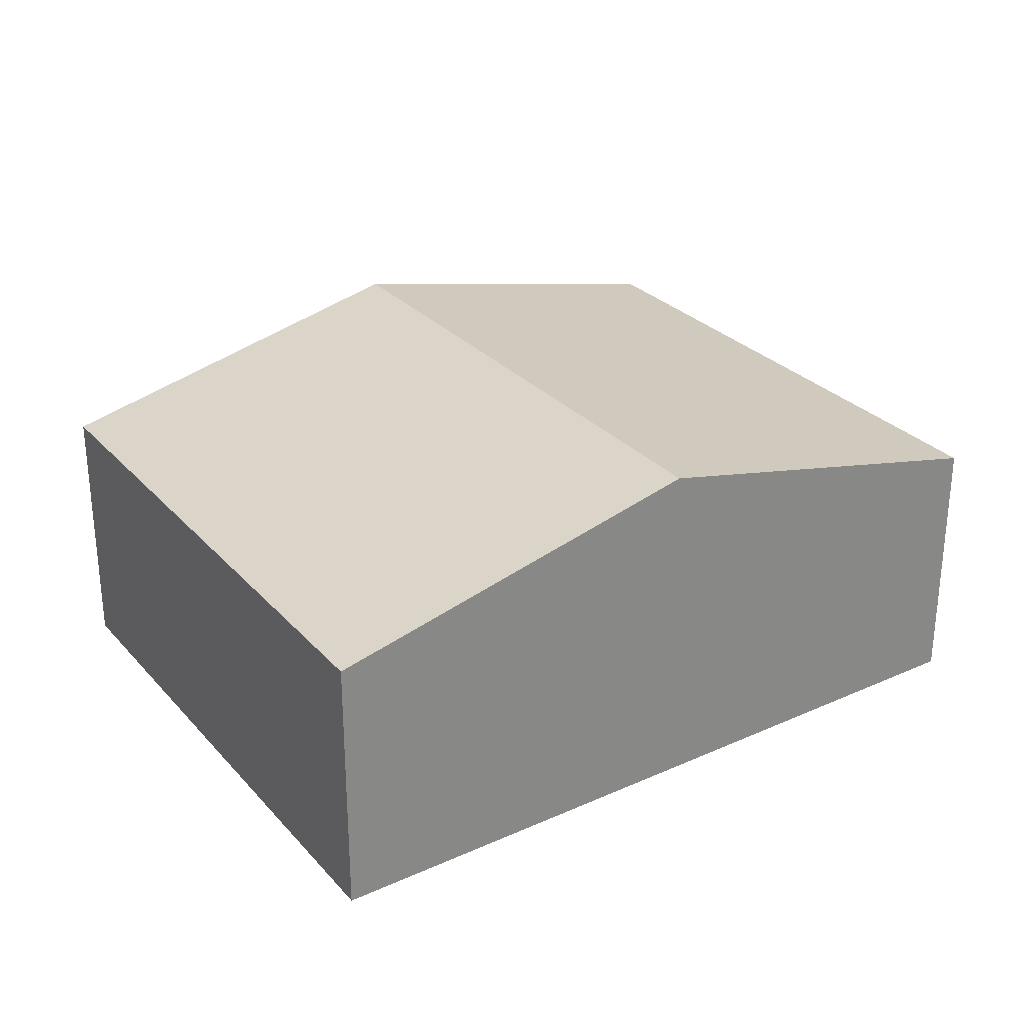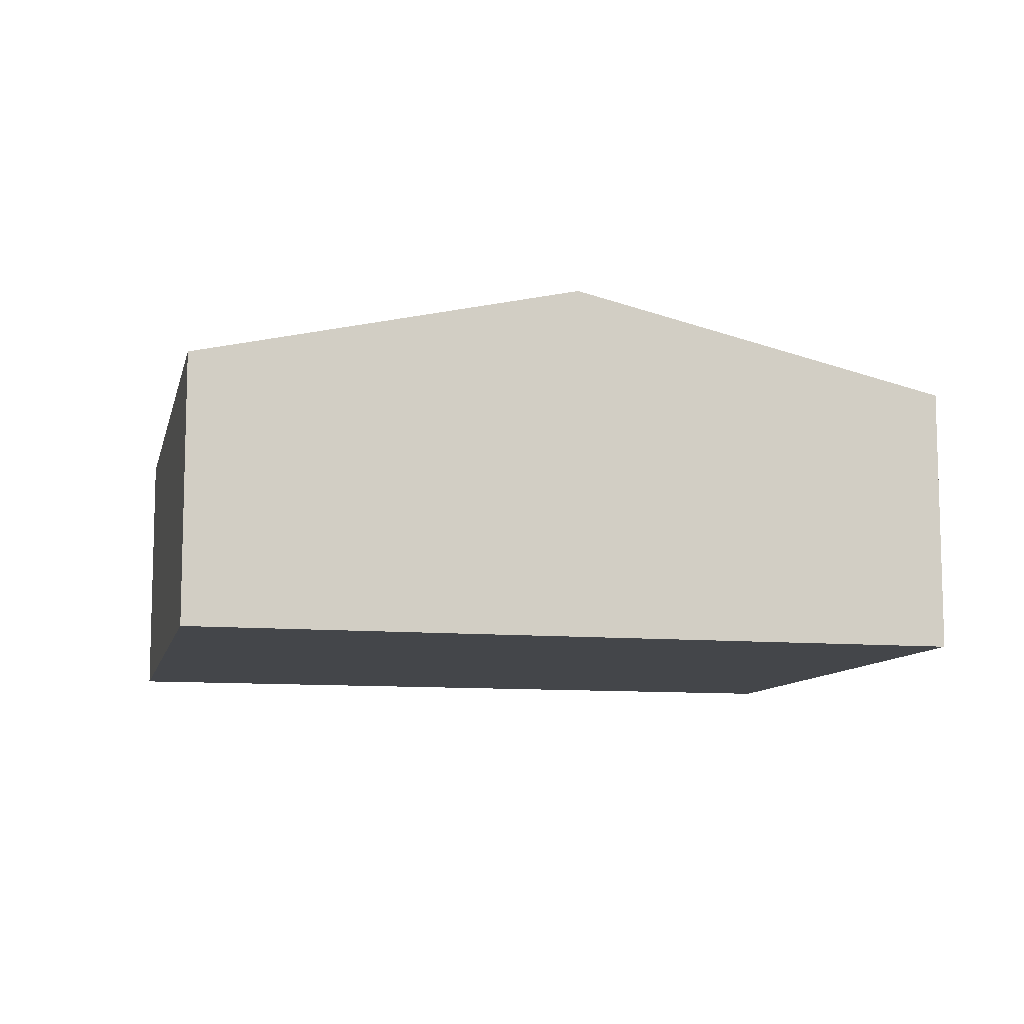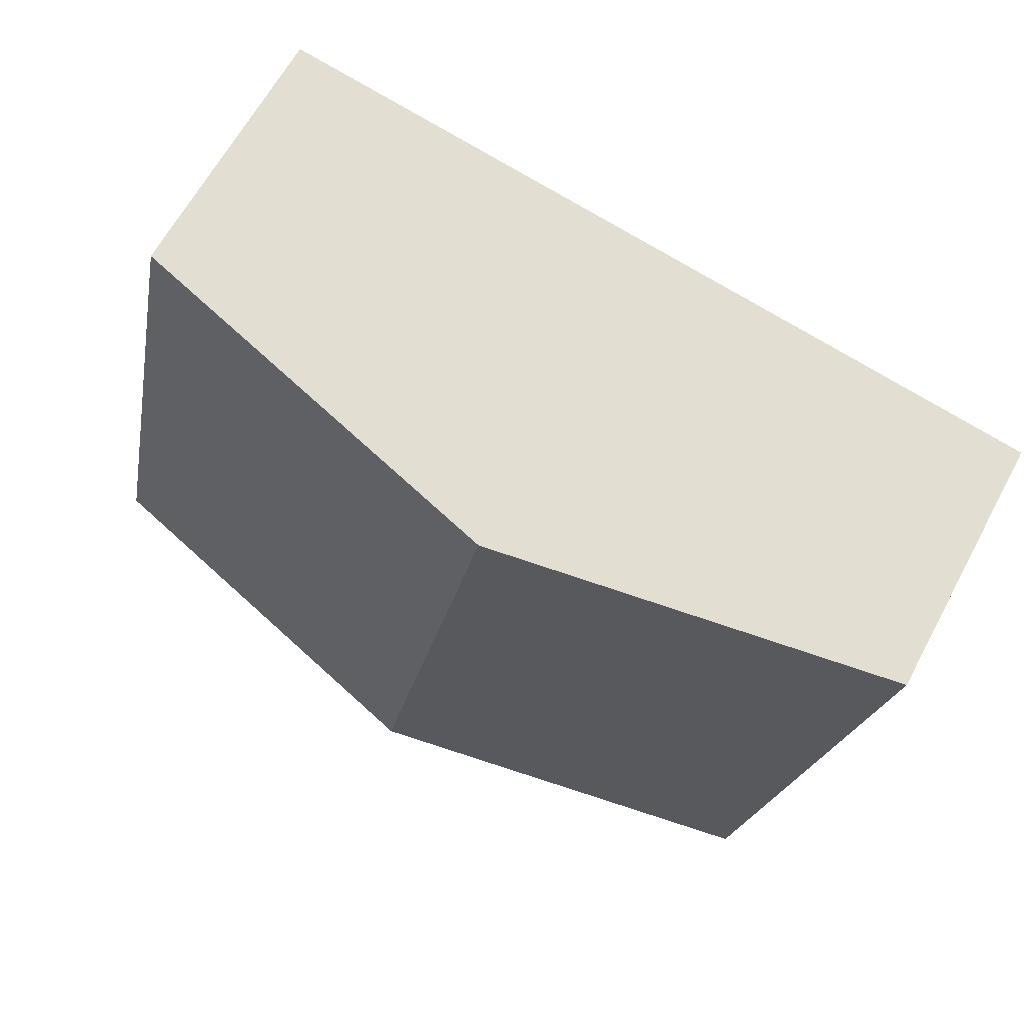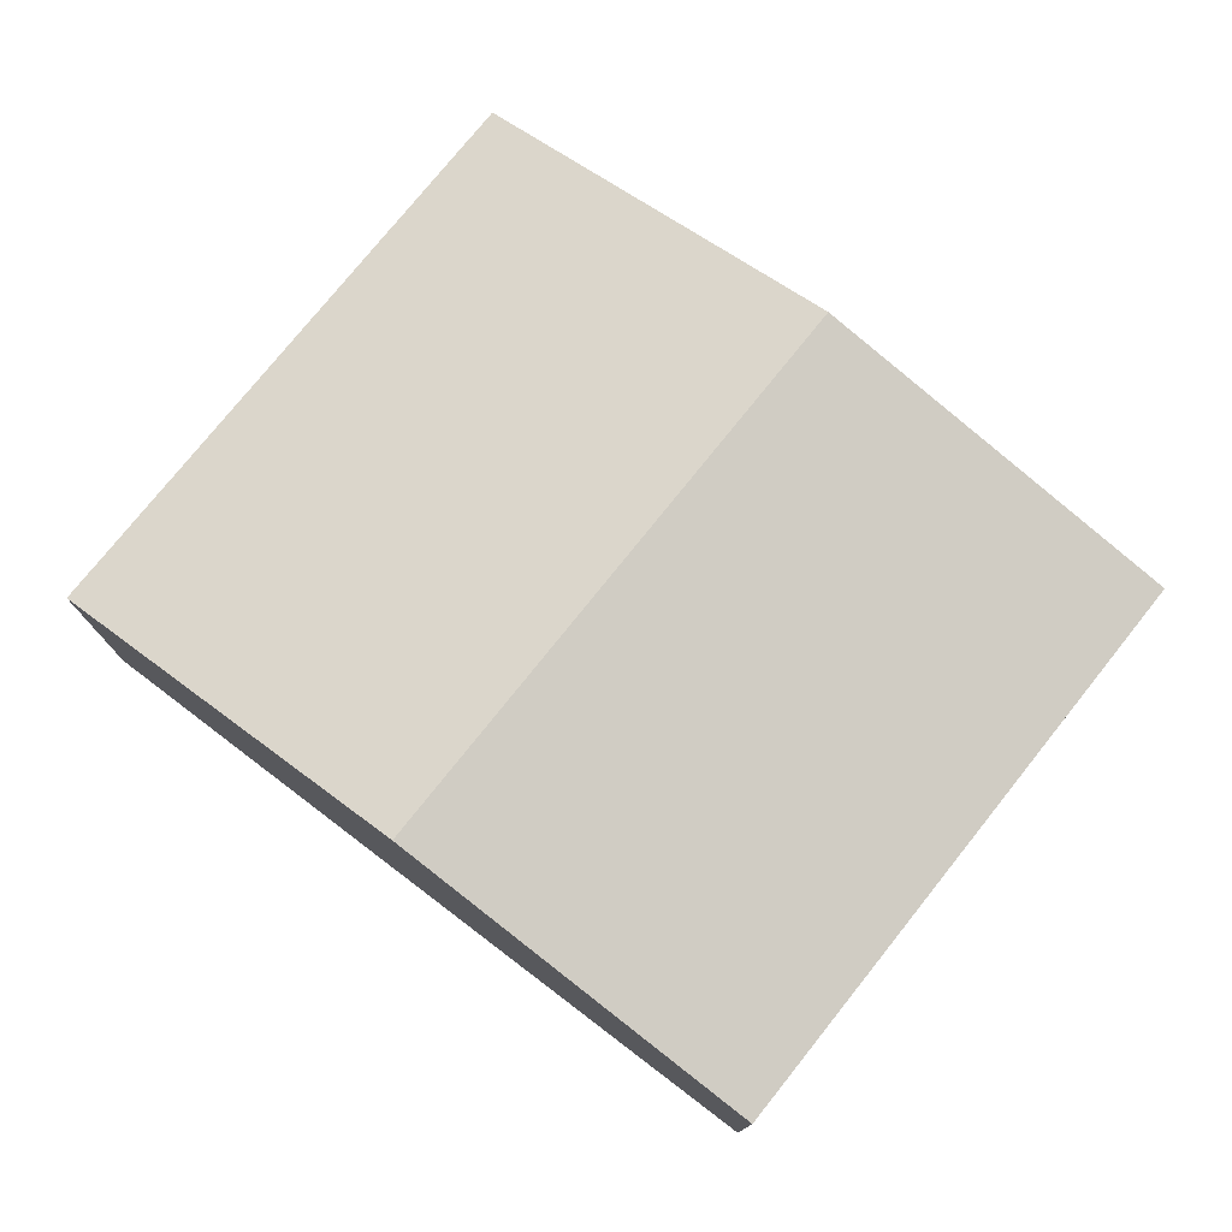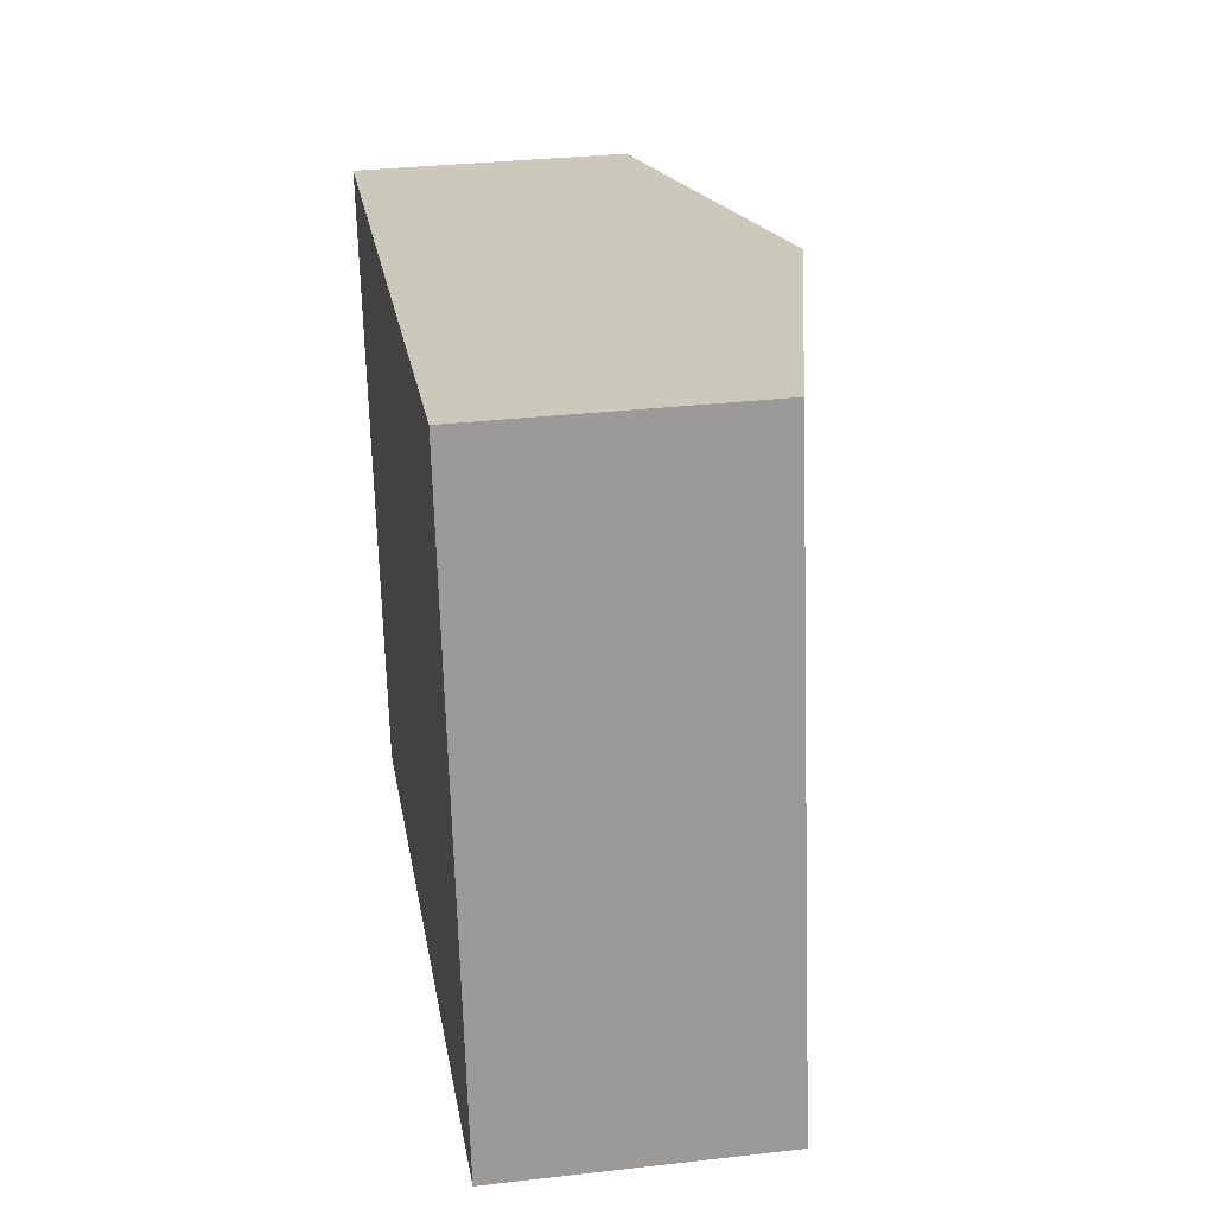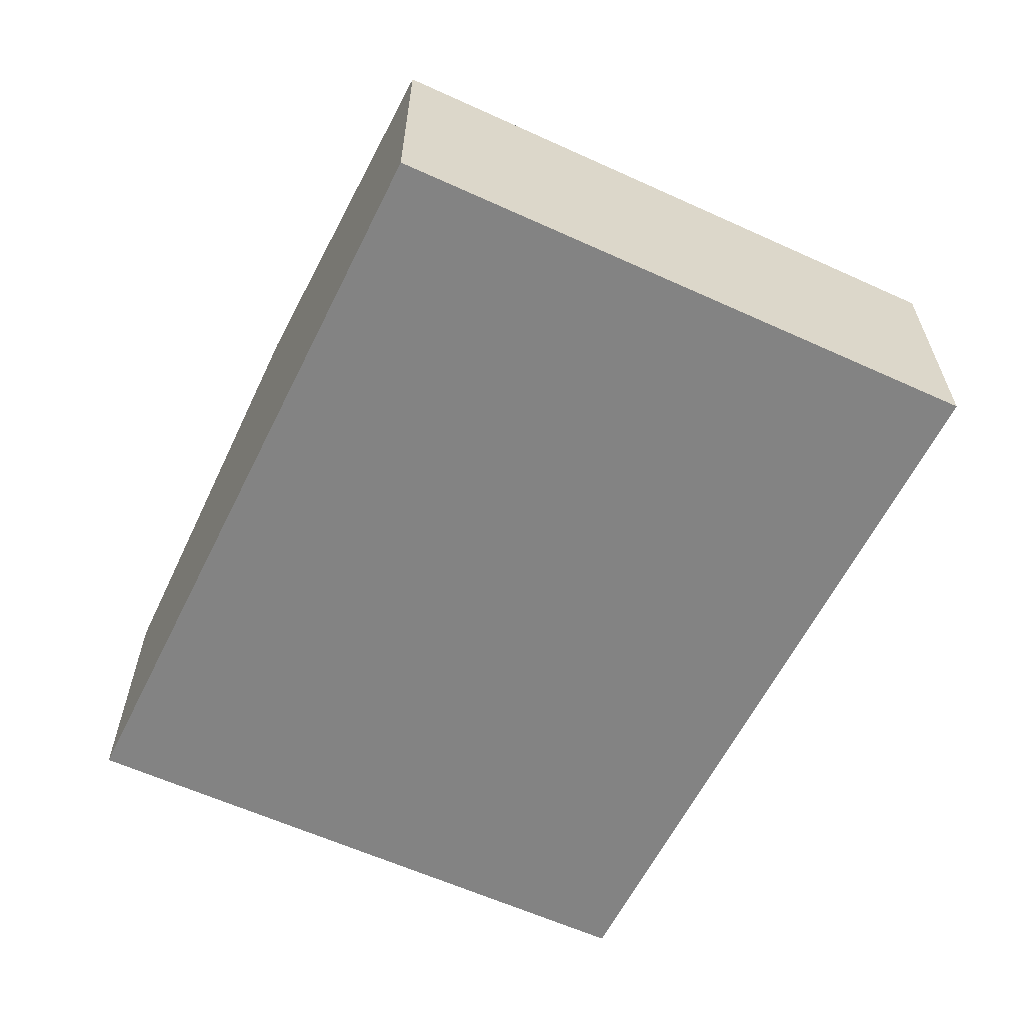
<metadata>
{"format":"obj","ext":"obj","renderer":"f3d","projection":"perspective","resolution":1024,"background":"white","views":[{"elev":28.1,"azim":135.9,"up":"+Y"},{"elev":-9.7,"azim":-24.0,"up":"+Y"},{"elev":63.4,"azim":-151.8,"up":"+Z"},{"elev":76.5,"azim":-152.8,"up":"+Y"},{"elev":32.4,"azim":81.0,"up":"+Z"},{"elev":-61.0,"azim":53.7,"up":"+Y"}]}
</metadata>
<code>
v  2.046 4.452 -10.13
v  6.453 5.912 1.137
v  8.499 5.912 -8.992
v  9.496e-05 4.452 -0.0001411
v  12.91 4.452 2.275
v  14.95 4.452 -7.855
v  6.453 -6.966e-17 1.138
v  12.91 -1.393e-16 2.275
v  0 0 0
v  8.499 5.506e-16 -8.992
v  2.046 6.203e-16 -10.13
v  14.95 4.81e-16 -7.855
g defaultobject
f 1 2 3
f 2 1 4
f 3 5 6
f 5 3 2
f 5 7 8
f 7 5 2
f 7 2 9
f 9 2 4
f 1 10 11
f 10 1 3
f 10 3 12
f 12 3 6
f 4 11 9
f 11 4 1
f 12 5 8
f 5 12 6
f 7 12 8
f 12 7 9
f 12 9 10
f 10 9 11

</code>
